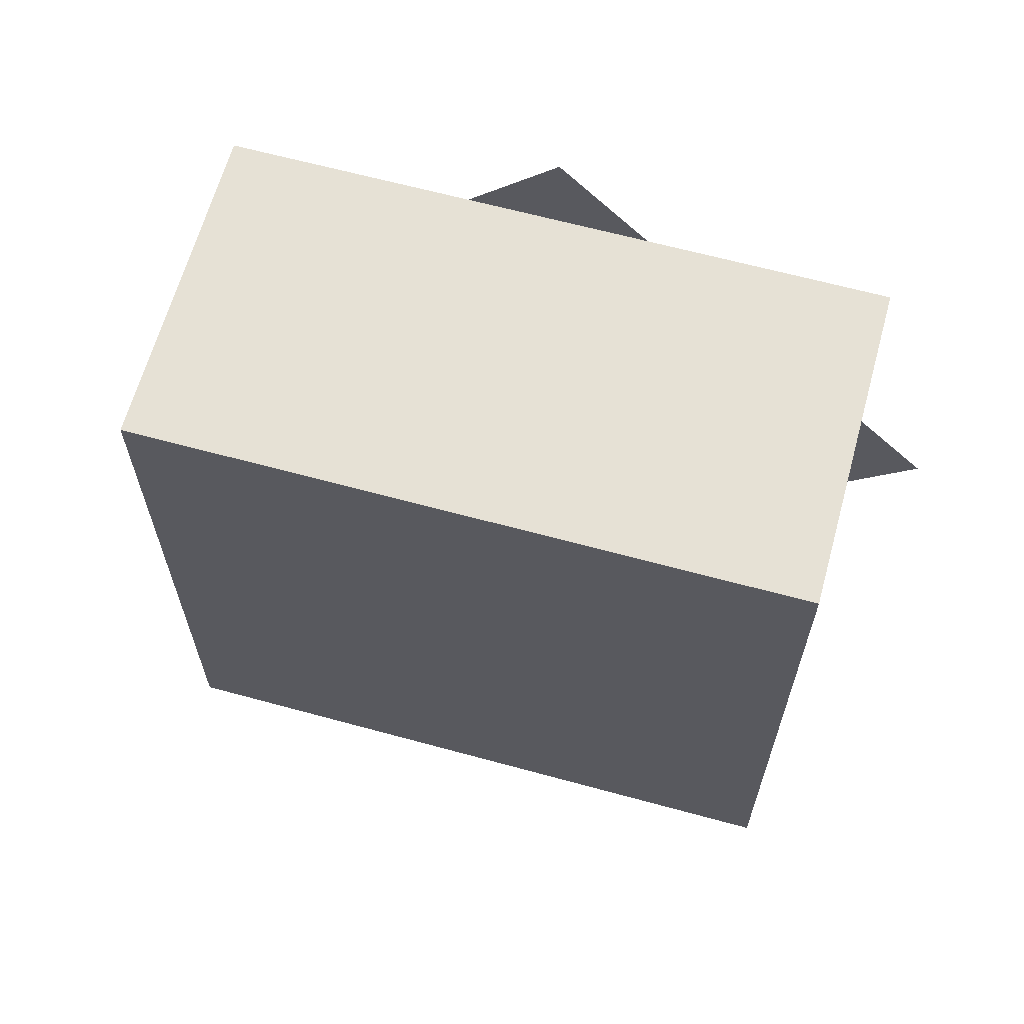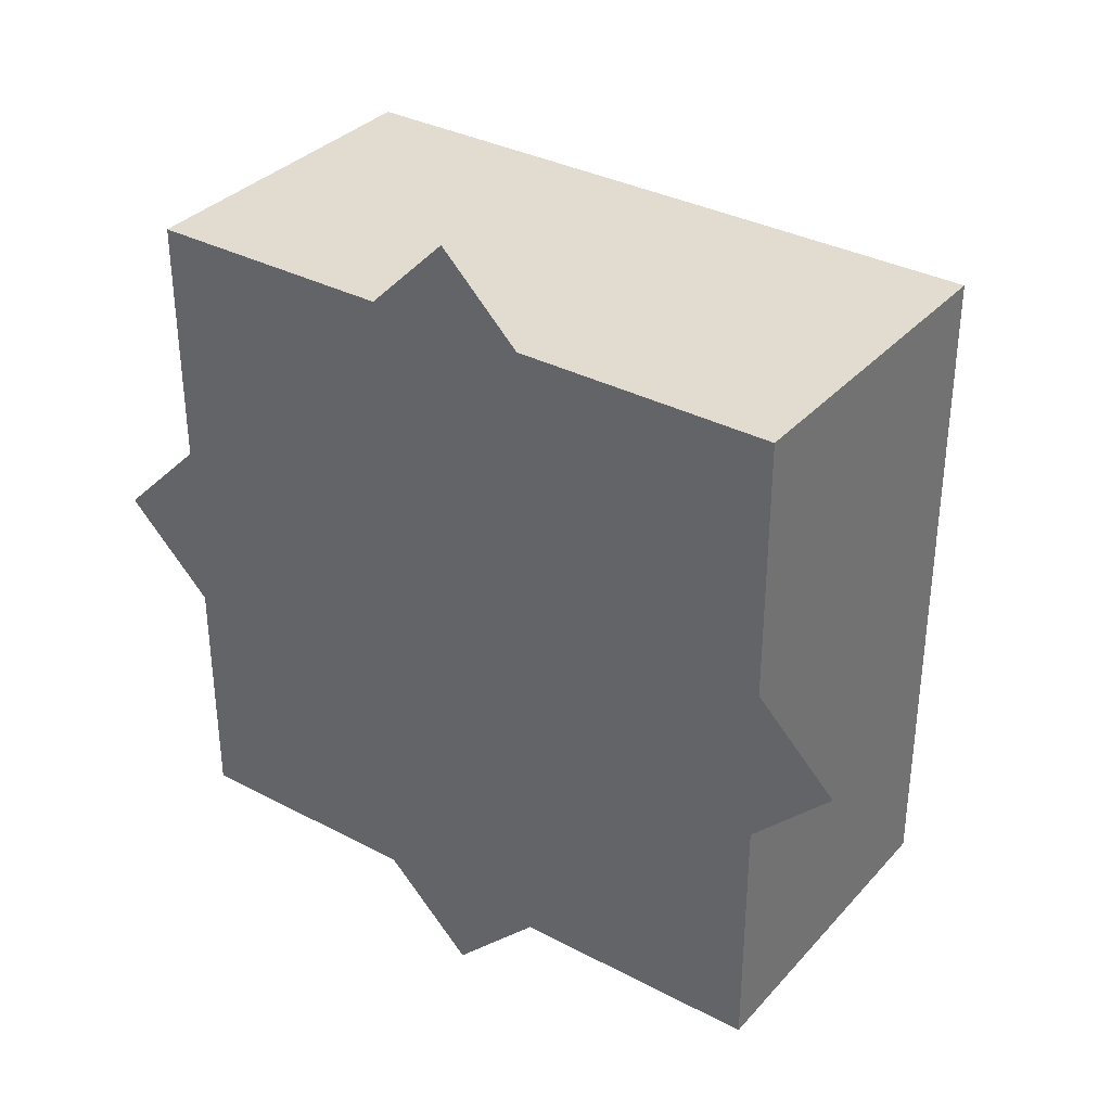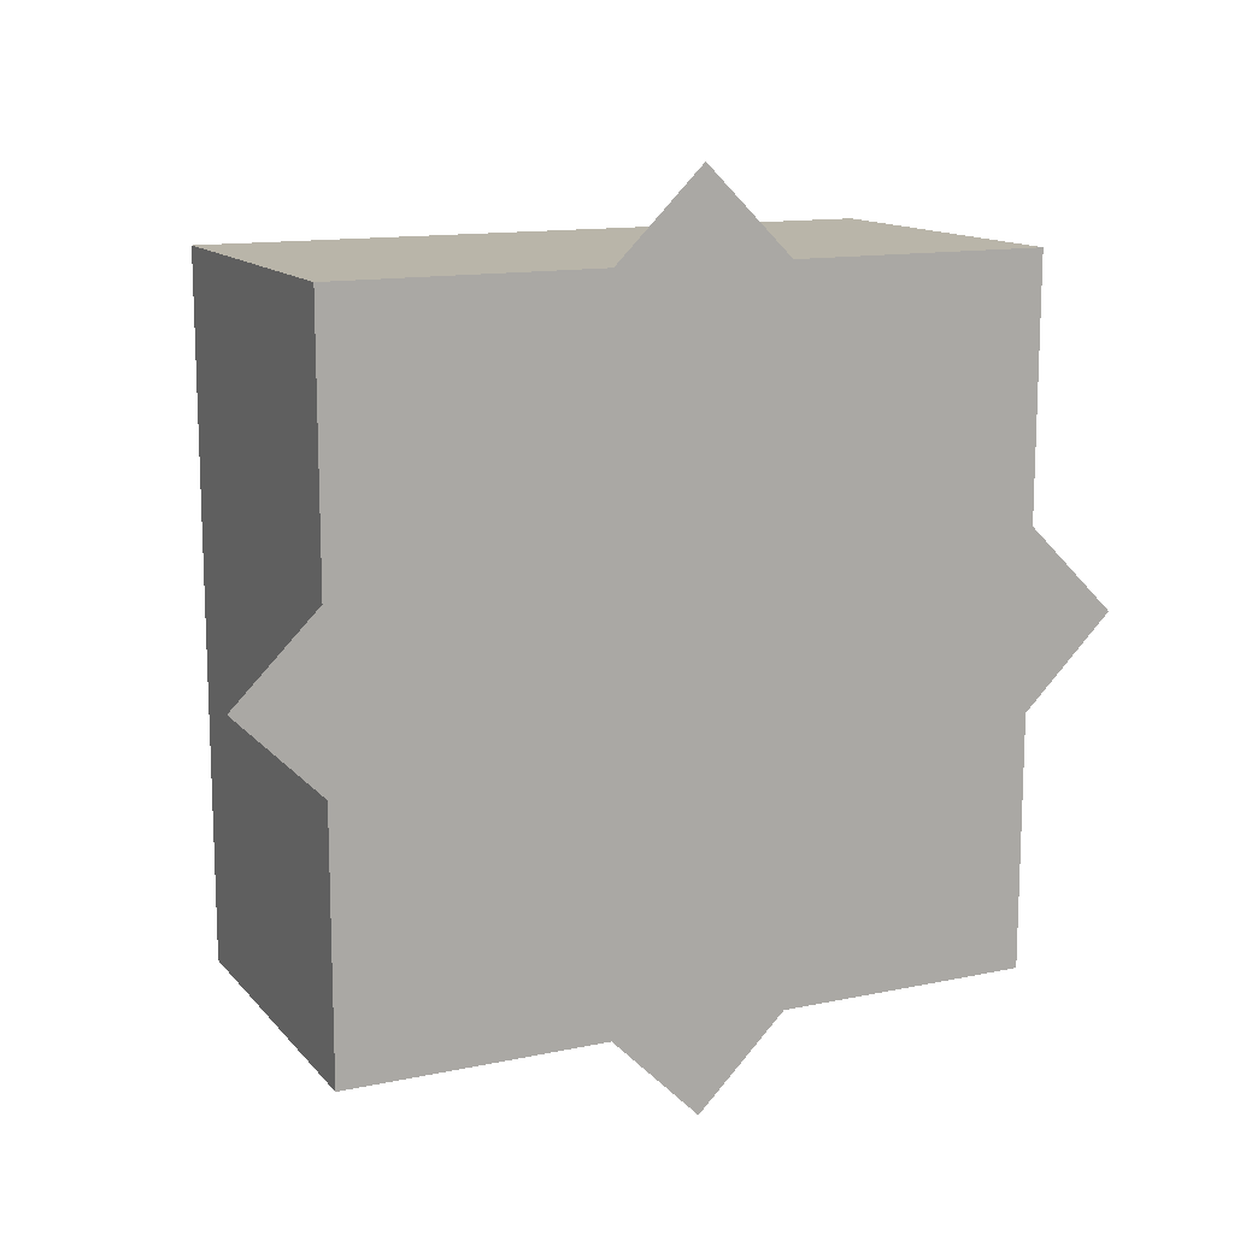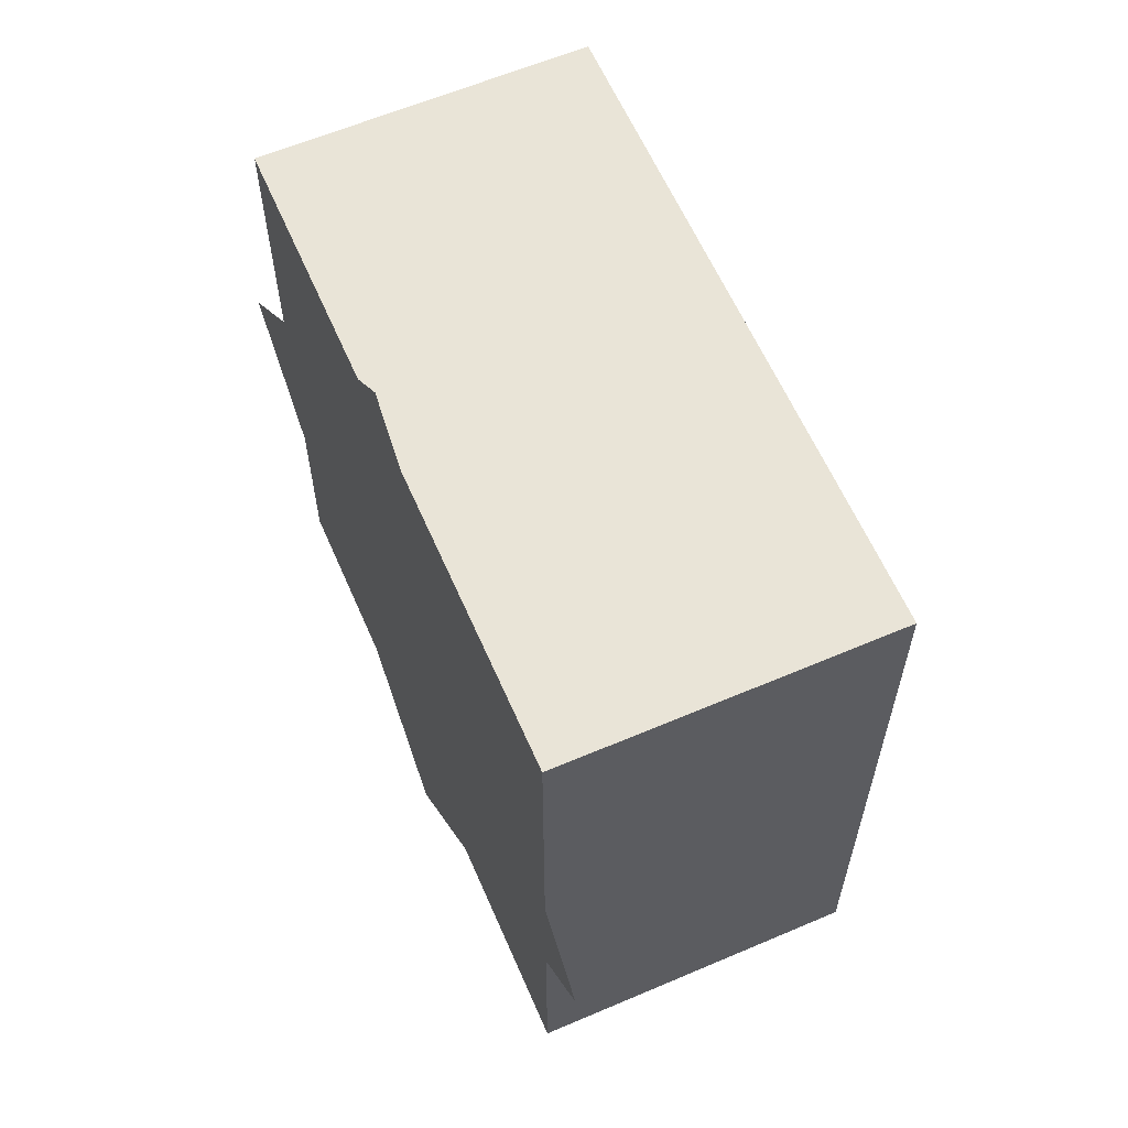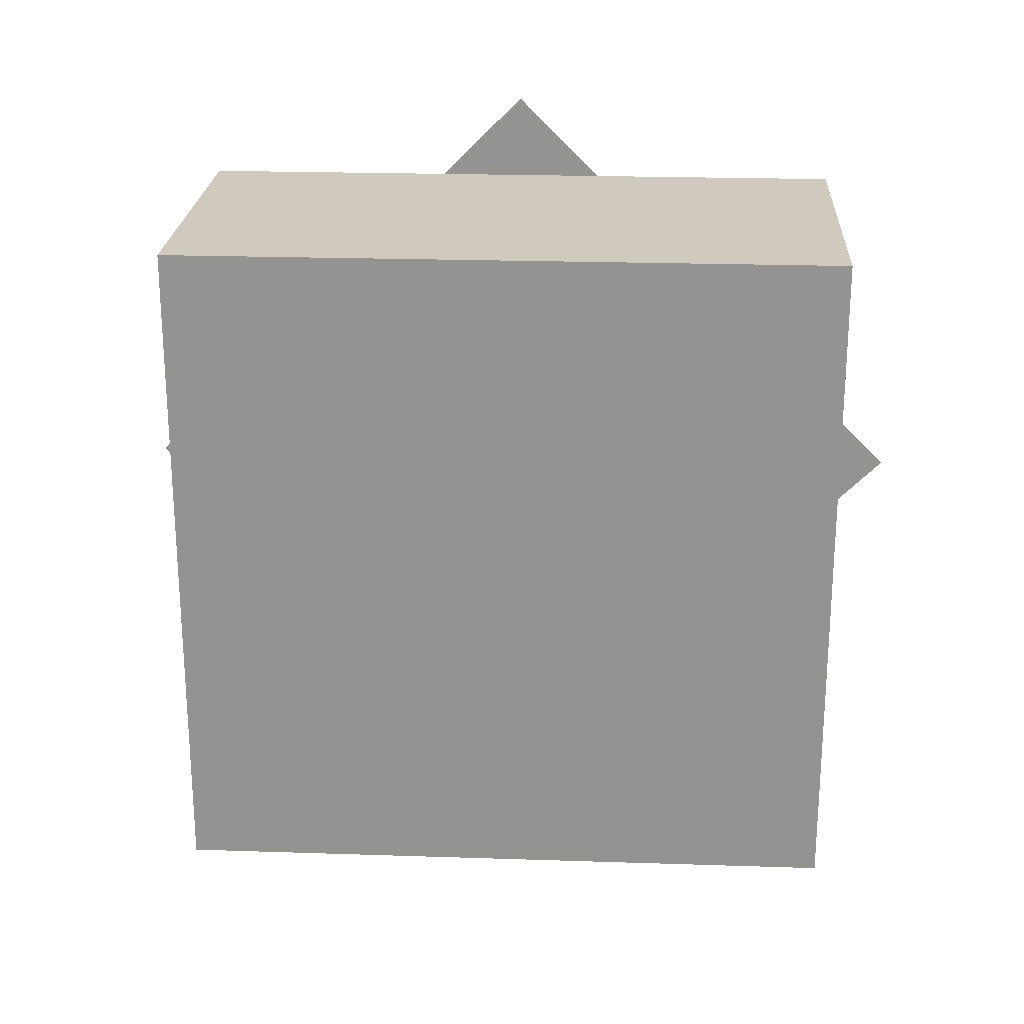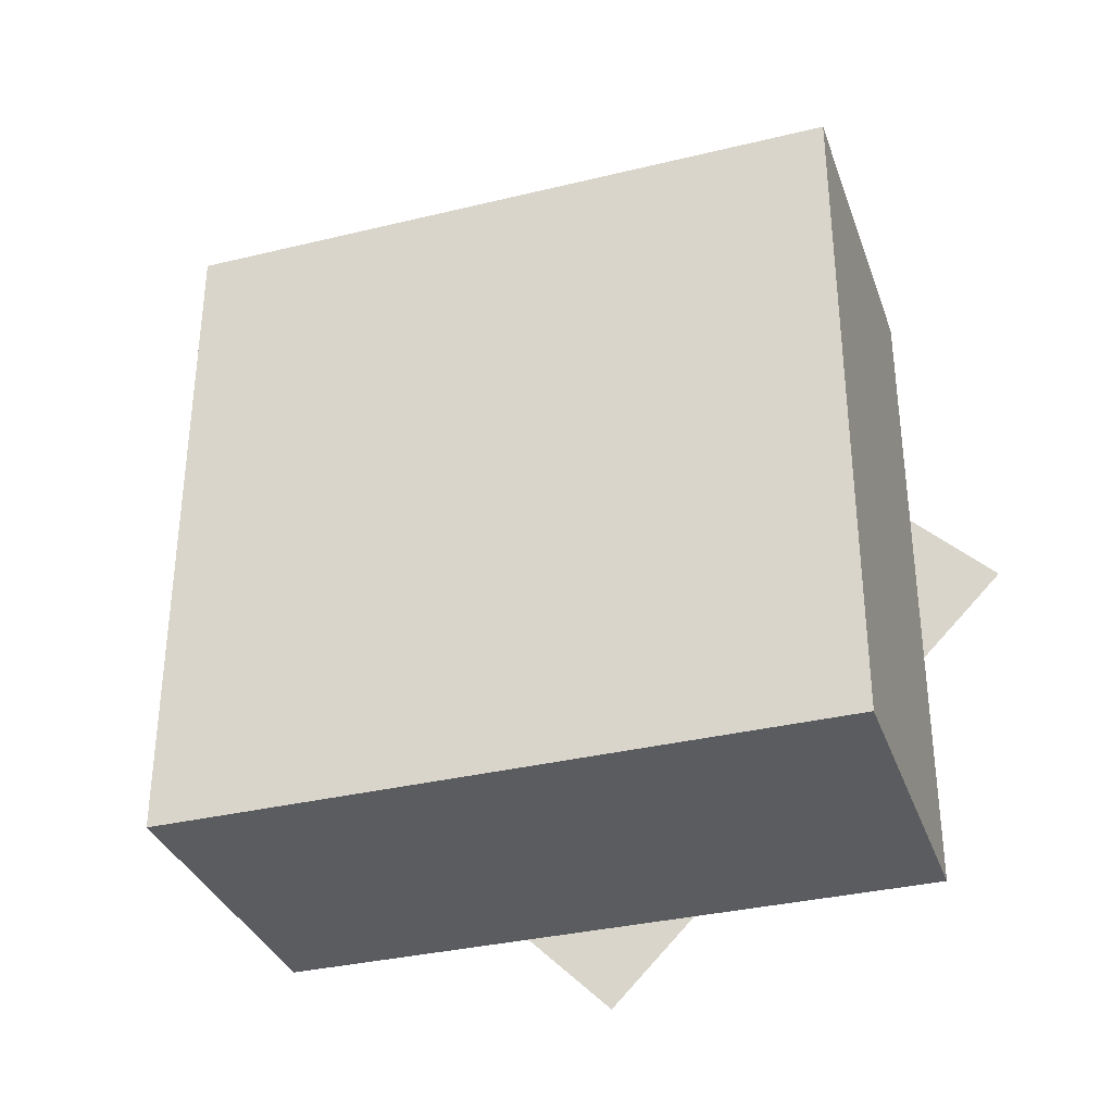
<metadata>
{"format":"obj","ext":"obj","renderer":"f3d","projection":"perspective","resolution":1024,"background":"white","views":[{"elev":64.3,"azim":-74.6,"up":"+Z"},{"elev":34.3,"azim":125.3,"up":"+Z"},{"elev":13.4,"azim":64.9,"up":"+Z"},{"elev":61.2,"azim":156.5,"up":"+Y"},{"elev":22.9,"azim":-86.8,"up":"+Z"},{"elev":-34.0,"azim":-71.8,"up":"+Y"}]}
</metadata>
<code>
o Led
v 0.1263 0.03125 -0.03125
v 0.1263 -0.03125 -0.03125
v 0.1263 0.03125 0.03125
v 0.1263 -0.03125 0.03125
f 2 1 3
f 4 2 3
o halo
v 0.1275 0.1559 -0
v 0.1275 -0 -0.1559
v 0.1275 0 0.1559
v 0.1275 -0.1559 0
f 6 5 7
f 8 6 7
o main
v 0.000417 -0.125 -0.1252
v 0.000417 -0.125 0.1248
v 0.000417 0.125 0.1248
v 0.000417 0.125 -0.1252
v 0.1254 -0.125 -0.1252
v 0.1254 -0.125 0.1248
v 0.1254 0.125 0.1248
v 0.1254 0.125 -0.1252
f 9 10 12
f 14 13 16
f 14 15 11
f 15 16 12
f 9 12 16
f 13 14 10
f 10 11 12
f 15 14 16
f 10 14 11
f 11 15 12
f 13 9 16
f 9 13 10

</code>
